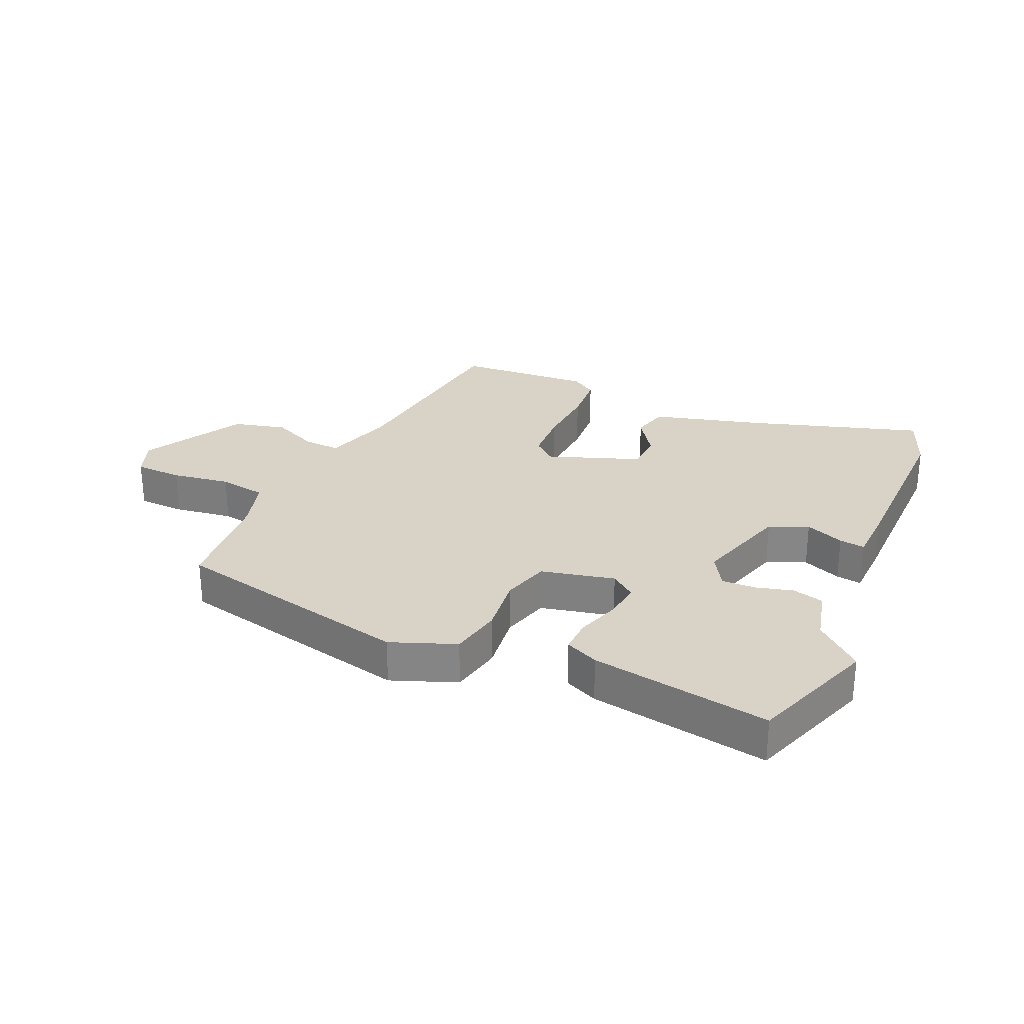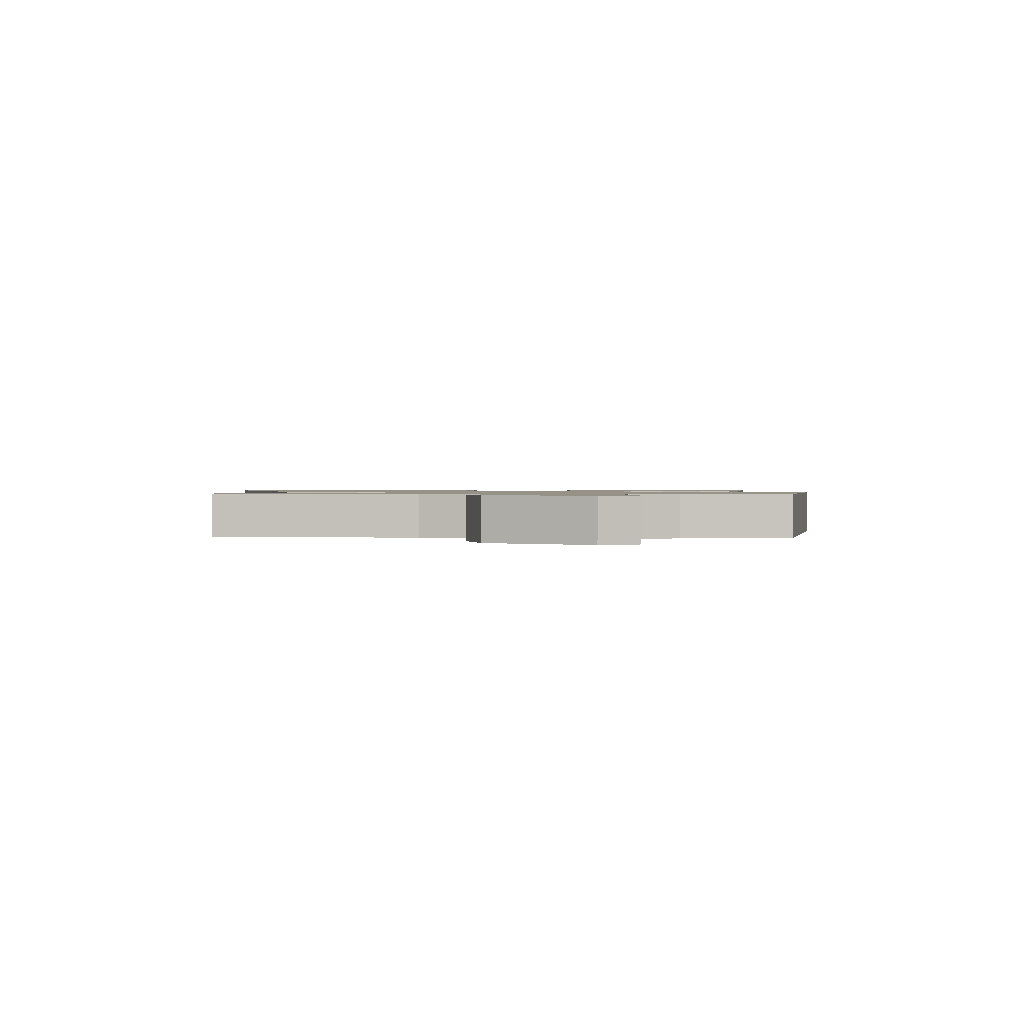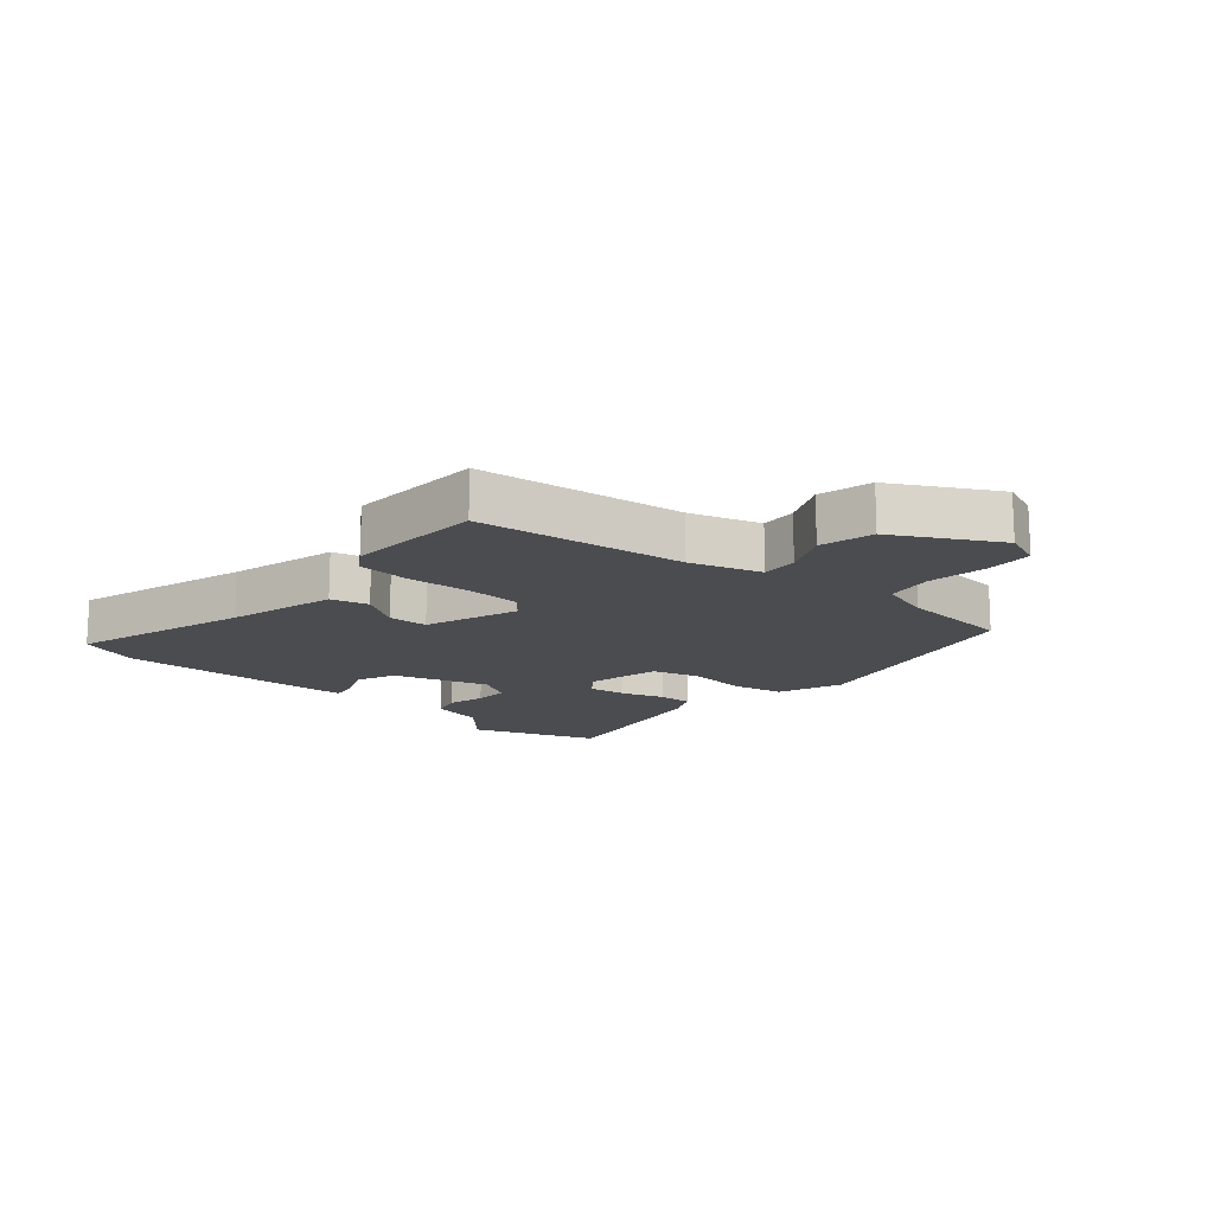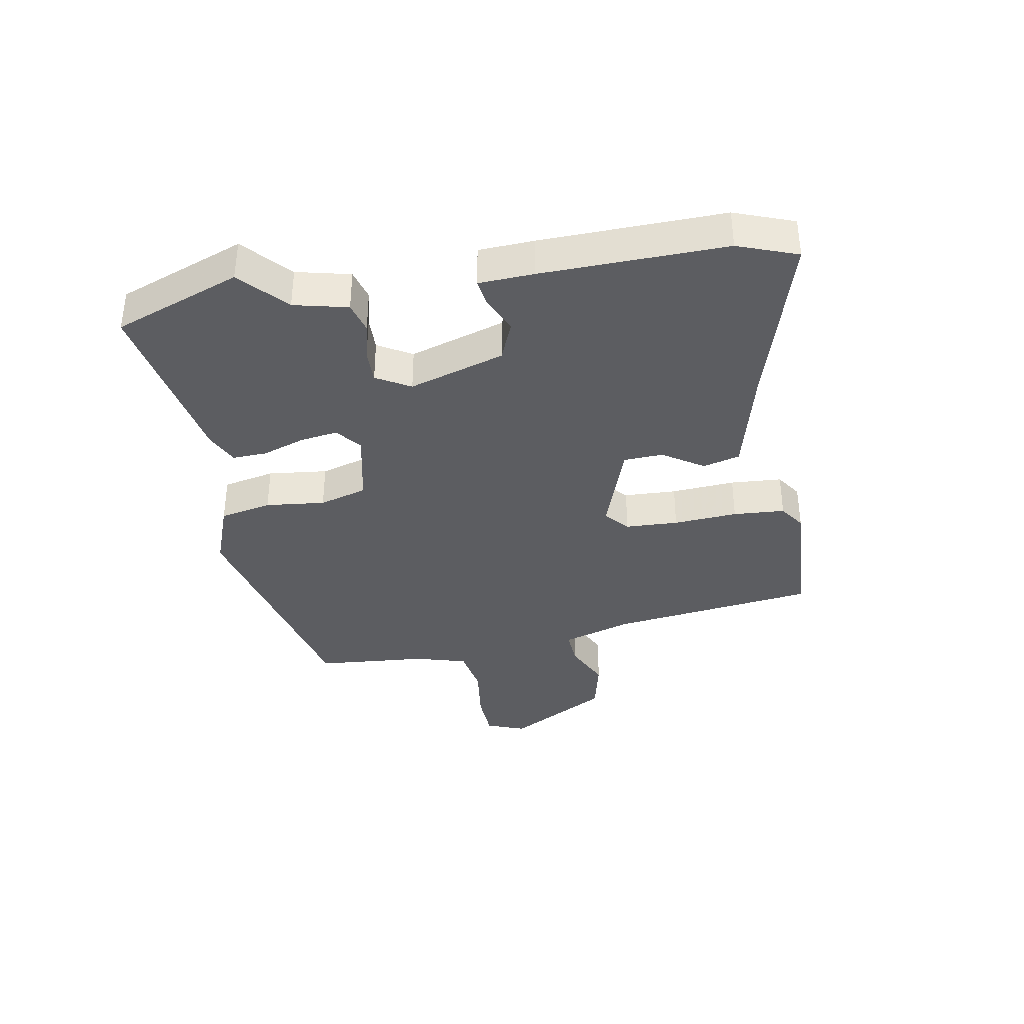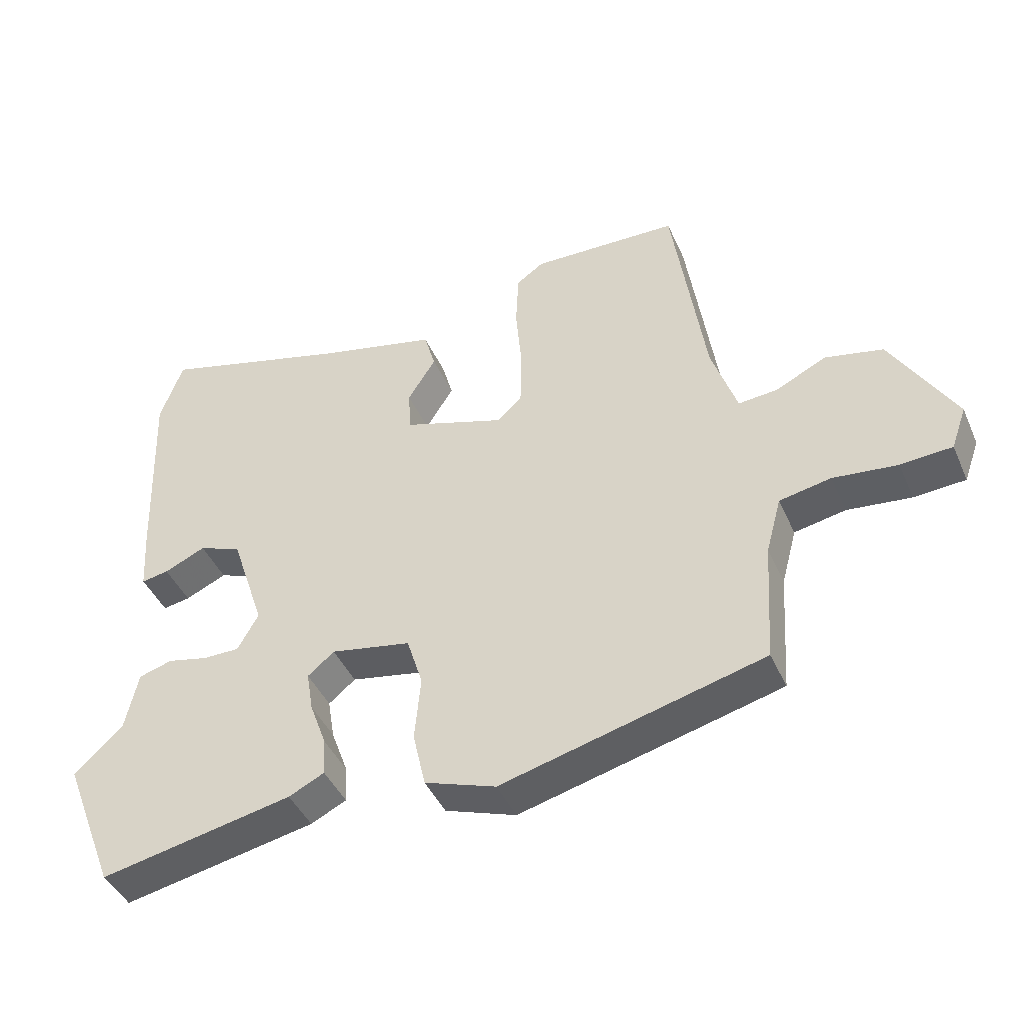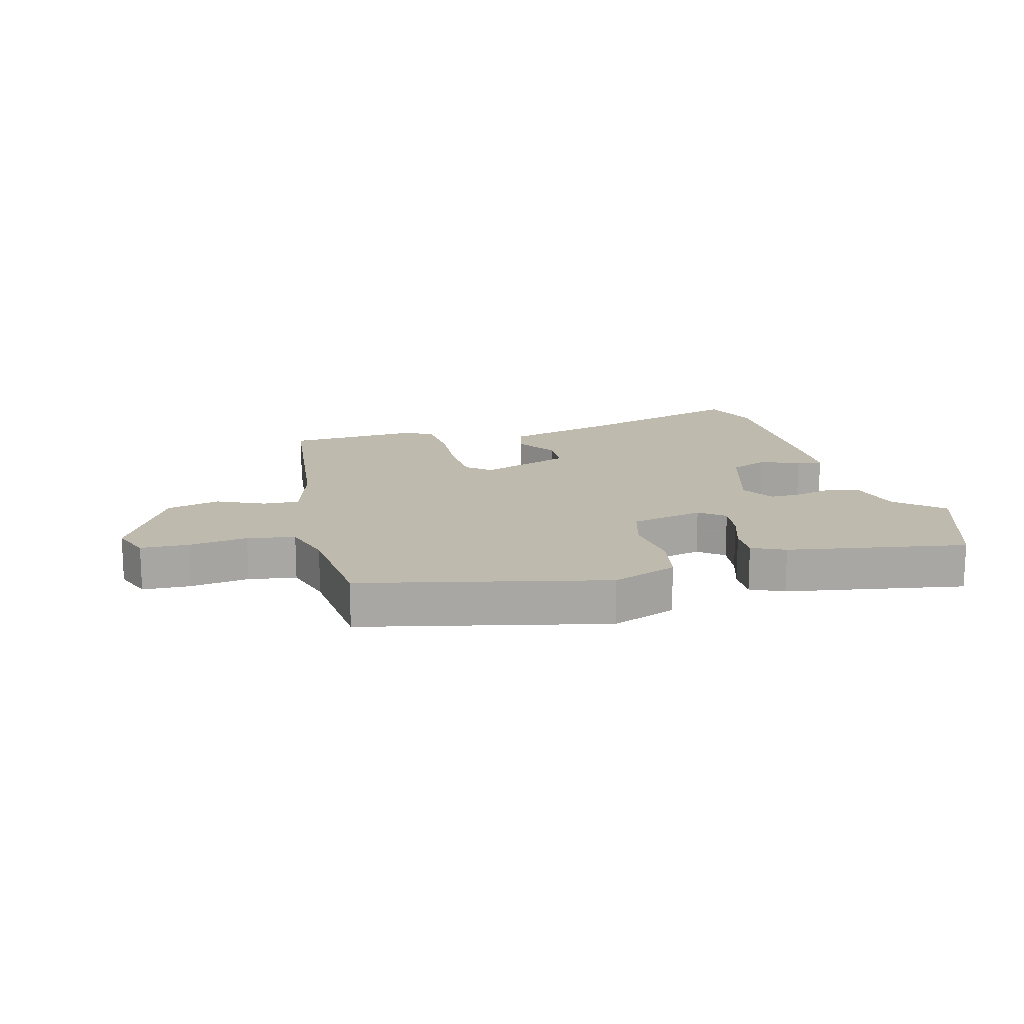
<metadata>
{"format":"obj","ext":"obj","renderer":"f3d","projection":"perspective","resolution":1024,"background":"white","views":[{"elev":27.9,"azim":-157.8,"up":"+Y"},{"elev":1.0,"azim":87.4,"up":"+Y"},{"elev":-15.1,"azim":47.7,"up":"+Y"},{"elev":-37.0,"azim":-80.9,"up":"+Y"},{"elev":-43.4,"azim":22.9,"up":"+Z"},{"elev":15.7,"azim":163.5,"up":"+Y"}]}
</metadata>
<code>
v -0.522 0.07 0.437
v -0.488 0.07 0.534
v -0.2 0.07 0.454
v -0.023 0.07 0.412
v -0.006 0.07 0.352
v -0.048 0.07 0.285
v -0.044 0.07 0.221
v 0.108 0.07 0.171
v 0.145 0.07 0.205
v 0.147 0.07 0.291
v 0.138 0.07 0.395
v 0.142 0.07 0.479
v 0.183 0.07 0.508
v 0.404 0.07 0.501
v 0.453 0.07 0.167
v 0.491 0.07 0.053
v 0.55 0.07 0.058
v 0.625 0.07 0.095
v 0.712 0.07 0.076
v 0.807 0.07 -0.087
v 0.784 0.07 -0.151
v 0.707 0.07 -0.156
v 0.611 0.07 -0.145
v 0.534 0.07 -0.16
v 0.511 0.07 -0.245
v 0.499 0.07 -0.427
v 0.108 0.07 -0.528
v 0.002 0.07 -0.491
v -0.017 0.07 -0.407
v -0.008 0.07 -0.31
v -0.032 0.07 -0.233
v -0.152 0.07 -0.21
v -0.192 0.07 -0.243
v -0.182 0.07 -0.304
v -0.157 0.07 -0.373
v -0.154 0.07 -0.429
v -0.207 0.07 -0.455
v -0.495 0.07 -0.513
v -0.575 0.07 -0.309
v -0.502 0.07 -0.24
v -0.483 0.07 -0.152
v -0.433 0.07 -0.137
v -0.372 0.07 -0.151
v -0.317 0.07 -0.151
v -0.286 0.07 -0.095
v -0.337 0.07 0.059
v -0.401 0.07 0.084
v -0.463 0.07 0.056
v -0.504 0.07 0.049
v -0.51 0.07 0.139
v -0.522 0 0.437
v -0.488 0 0.534
v -0.2 0 0.454
v -0.023 0 0.412
v -0.006 0 0.352
v -0.048 0 0.285
v -0.044 0 0.221
v 0.108 0 0.171
v 0.145 0 0.205
v 0.147 0 0.291
v 0.138 0 0.395
v 0.142 0 0.479
v 0.183 0 0.508
v 0.404 0 0.501
v 0.453 0 0.167
v 0.491 0 0.053
v 0.55 0 0.058
v 0.625 0 0.095
v 0.712 0 0.076
v 0.807 0 -0.087
v 0.784 0 -0.151
v 0.707 0 -0.156
v 0.611 0 -0.145
v 0.534 0 -0.16
v 0.511 0 -0.245
v 0.499 0 -0.427
v 0.108 0 -0.528
v 0.002 0 -0.491
v -0.017 0 -0.407
v -0.008 0 -0.31
v -0.032 0 -0.233
v -0.152 0 -0.21
v -0.192 0 -0.243
v -0.182 0 -0.304
v -0.157 0 -0.373
v -0.154 0 -0.429
v -0.207 0 -0.455
v -0.495 0 -0.513
v -0.575 0 -0.309
v -0.502 0 -0.24
v -0.483 0 -0.152
v -0.433 0 -0.137
v -0.372 0 -0.151
v -0.317 0 -0.151
v -0.286 0 -0.095
v -0.337 0 0.059
v -0.401 0 0.084
v -0.463 0 0.056
v -0.504 0 0.049
v -0.51 0 0.139
f 1 2 3
f 50 1 3
f 49 50 3
f 48 49 3
f 47 48 3
f 4 5 6
f 3 4 6
f 47 3 6
f 46 47 6
f 45 46 6 7
f 44 45 7 8
f 40 41 42 43
f 40 43 44
f 39 40 44
f 38 39 44
f 37 38 44
f 36 37 44
f 35 36 44
f 34 35 44
f 33 34 44
f 32 33 44 8
f 28 29 30
f 27 28 30
f 26 27 30
f 25 26 30
f 24 25 30 31
f 32 8 9
f 31 32 9
f 24 31 9
f 23 24 9
f 21 22 23
f 20 21 23
f 19 20 23
f 18 19 23
f 17 18 23
f 13 14 15
f 12 13 15
f 11 12 15
f 10 11 15
f 10 15 16
f 9 10 16
f 23 9 16
f 16 17 23
f 53 52 51
f 53 51 100
f 53 100 99
f 53 99 98
f 53 98 97
f 56 55 54
f 56 54 53
f 56 53 97
f 56 97 96
f 57 56 96 95
f 58 57 95 94
f 93 92 91 90
f 94 93 90
f 94 90 89
f 94 89 88
f 94 88 87
f 94 87 86
f 94 86 85
f 94 85 84
f 94 84 83
f 58 94 83 82
f 80 79 78
f 80 78 77
f 80 77 76
f 80 76 75
f 81 80 75 74
f 59 58 82
f 59 82 81
f 59 81 74
f 59 74 73
f 73 72 71
f 73 71 70
f 73 70 69
f 73 69 68
f 73 68 67
f 65 64 63
f 65 63 62
f 65 62 61
f 65 61 60
f 66 65 60
f 66 60 59
f 66 59 73
f 73 67 66
f 1 51 52 2
f 2 52 53 3
f 3 53 54 4
f 4 54 55 5
f 5 55 56 6
f 6 56 57 7
f 7 57 58 8
f 8 58 59 9
f 9 59 60 10
f 10 60 61 11
f 11 61 62 12
f 12 62 63 13
f 13 63 64 14
f 14 64 65 15
f 15 65 66 16
f 16 66 67 17
f 17 67 68 18
f 18 68 69 19
f 19 69 70 20
f 20 70 71 21
f 21 71 72 22
f 22 72 73 23
f 23 73 74 24
f 24 74 75 25
f 25 75 76 26
f 26 76 77 27
f 27 77 78 28
f 28 78 79 29
f 29 79 80 30
f 30 80 81 31
f 31 81 82 32
f 32 82 83 33
f 33 83 84 34
f 34 84 85 35
f 35 85 86 36
f 36 86 87 37
f 37 87 88 38
f 38 88 89 39
f 39 89 90 40
f 40 90 91 41
f 41 91 92 42
f 42 92 93 43
f 43 93 94 44
f 44 94 95 45
f 45 95 96 46
f 46 96 97 47
f 47 97 98 48
f 48 98 99 49
f 49 99 100 50
f 50 100 51 1

</code>
